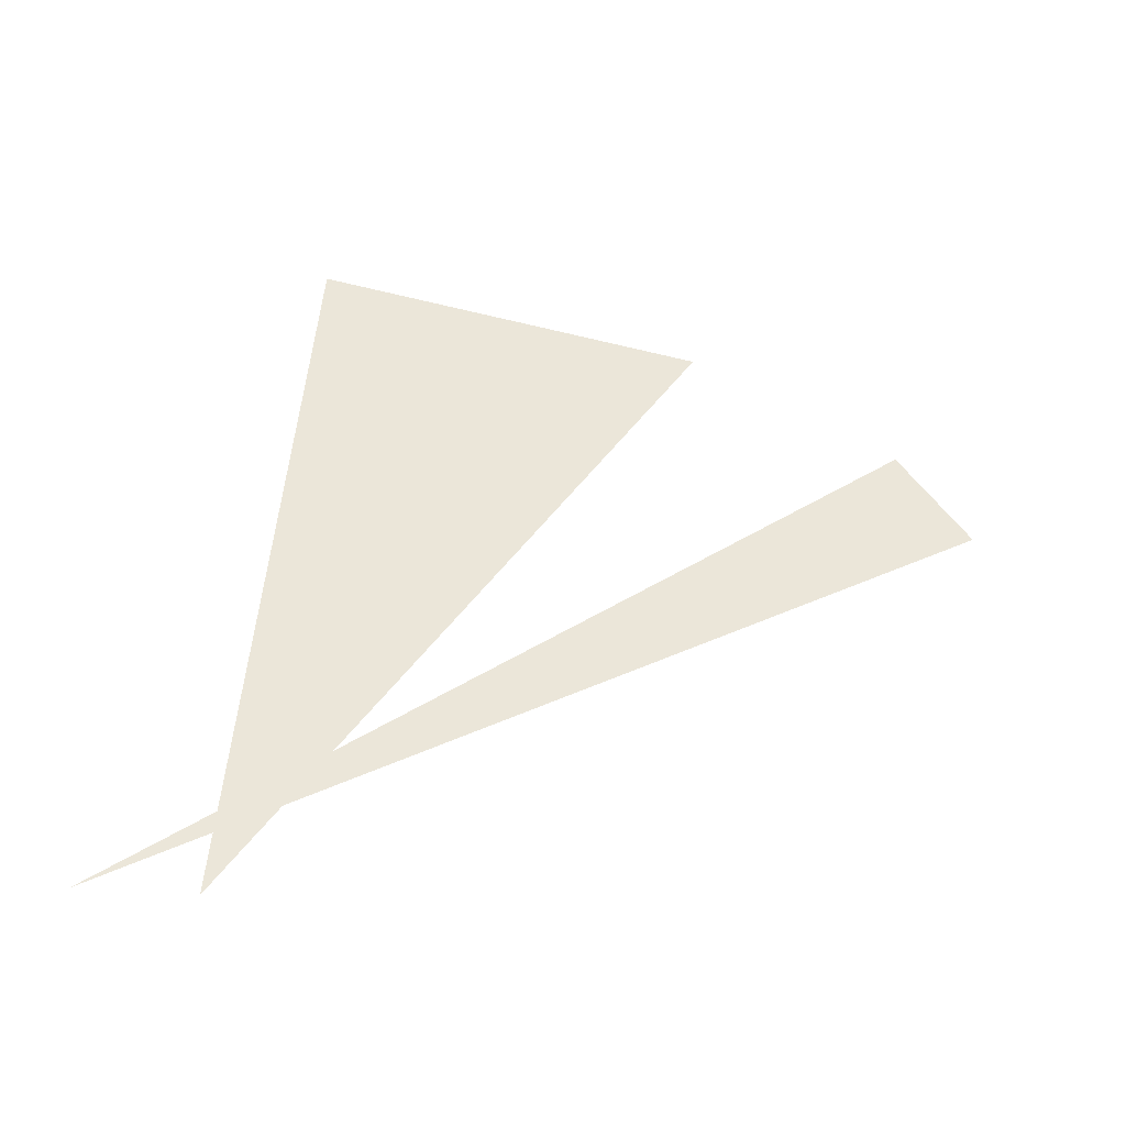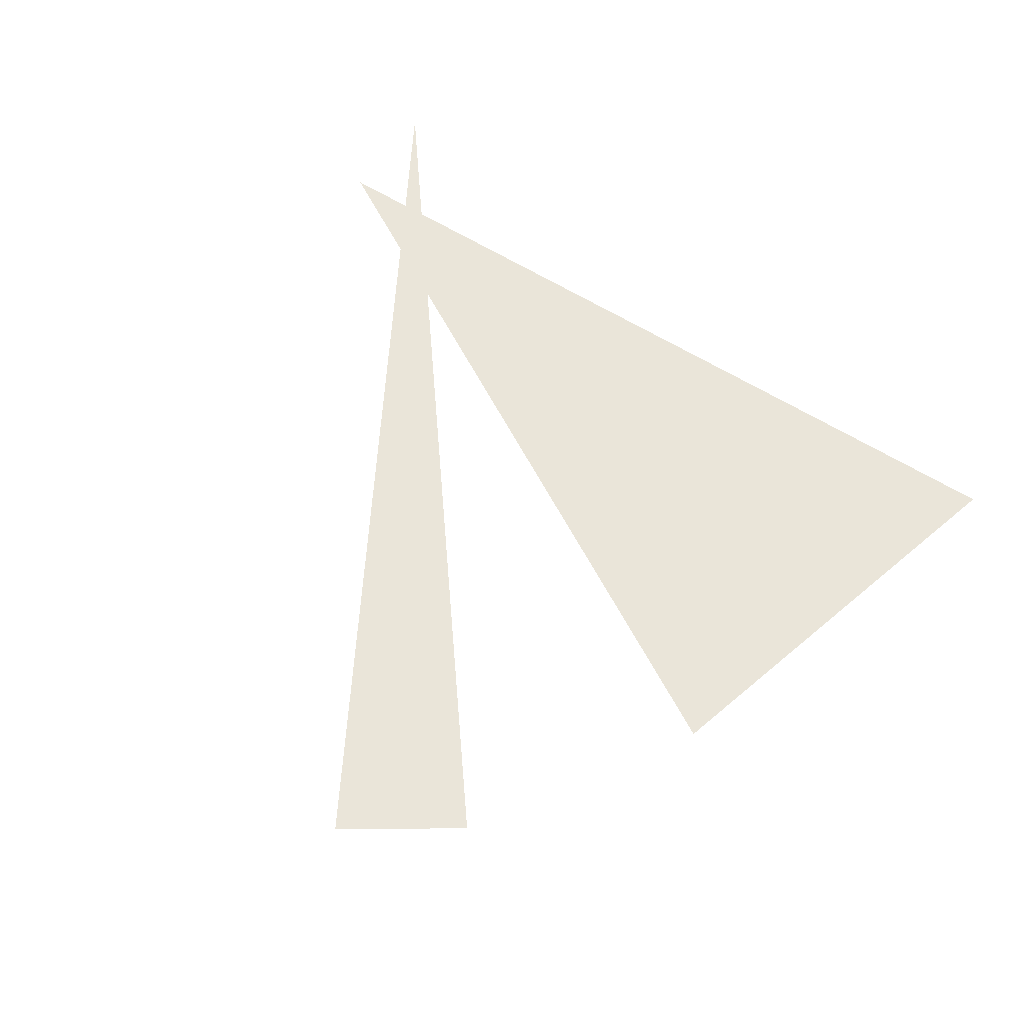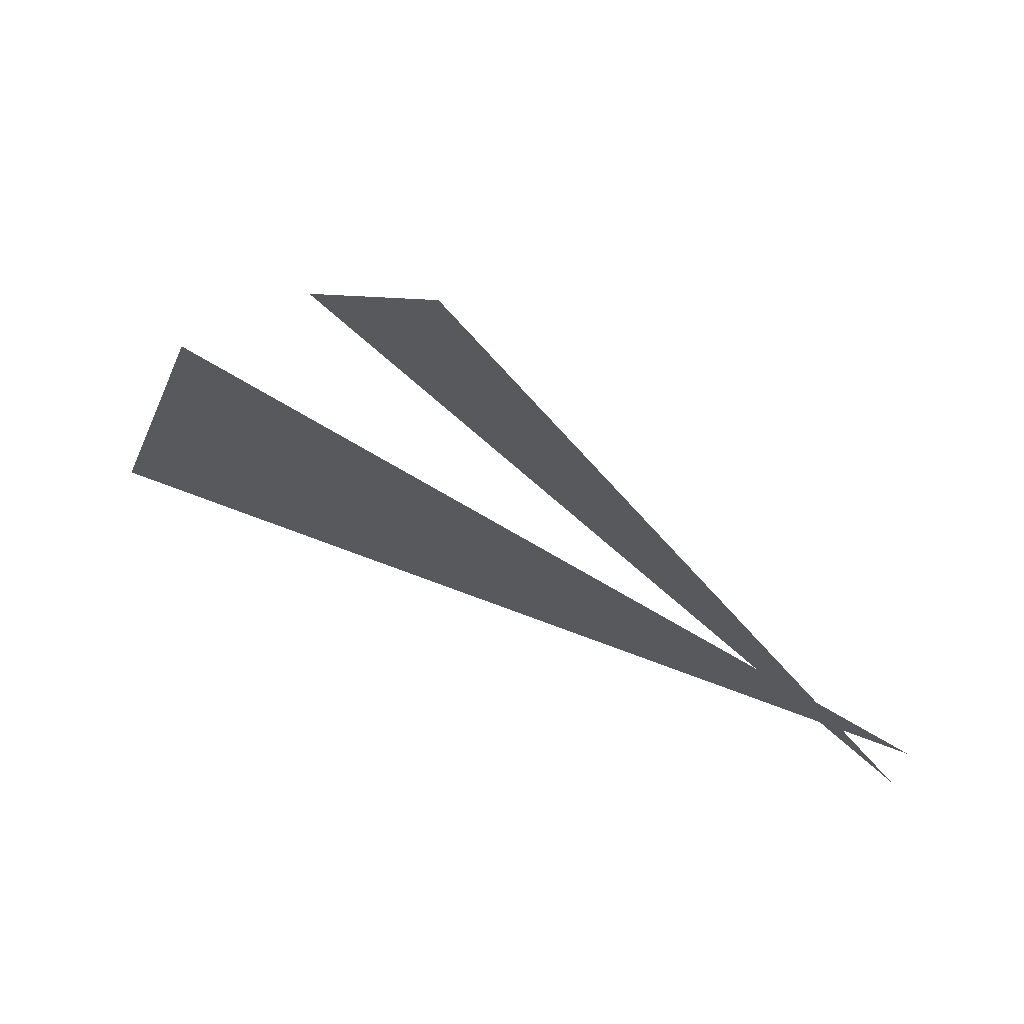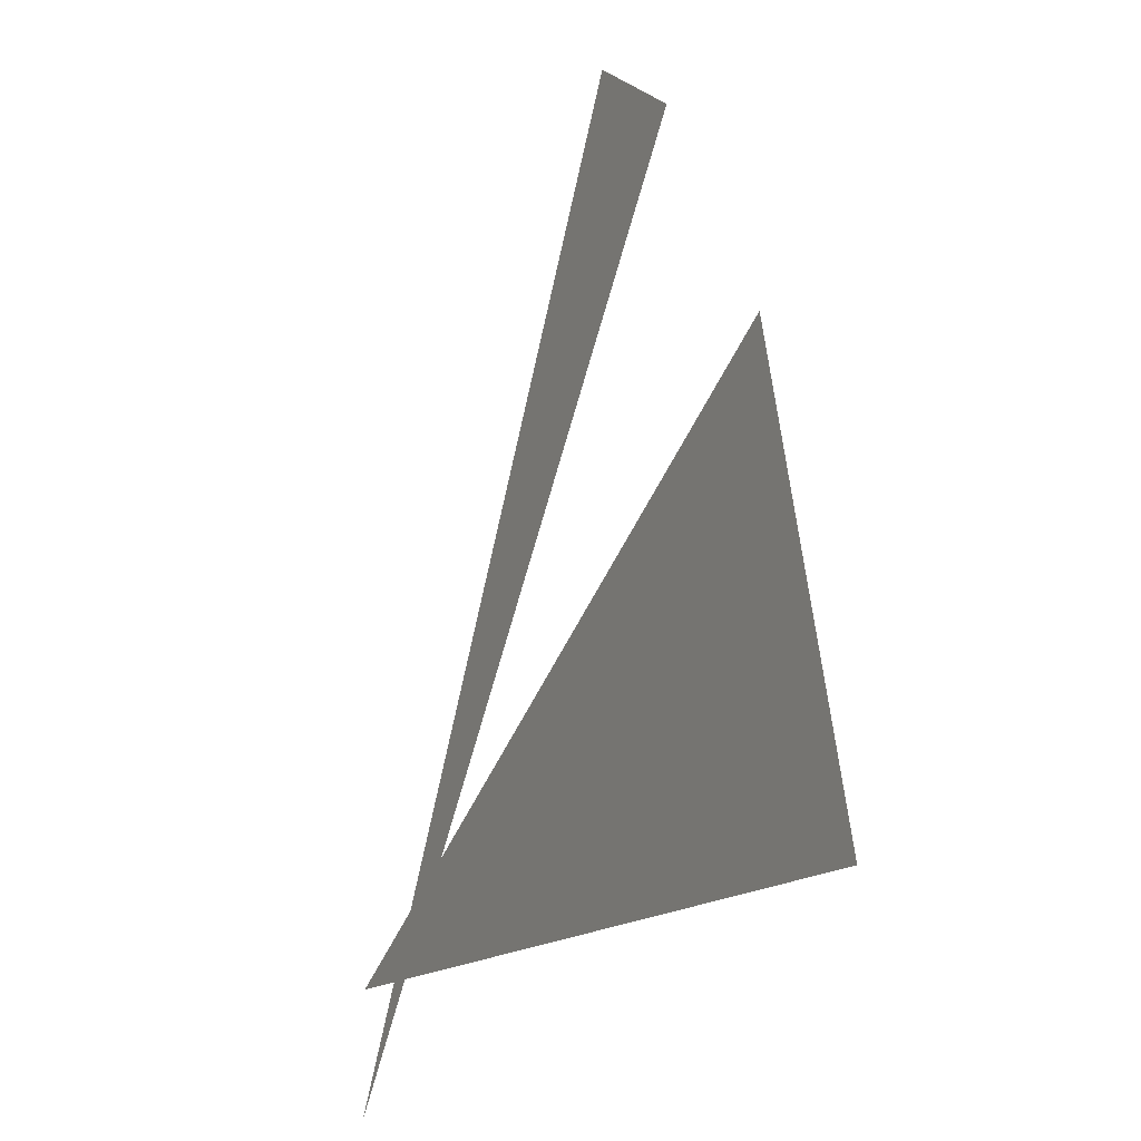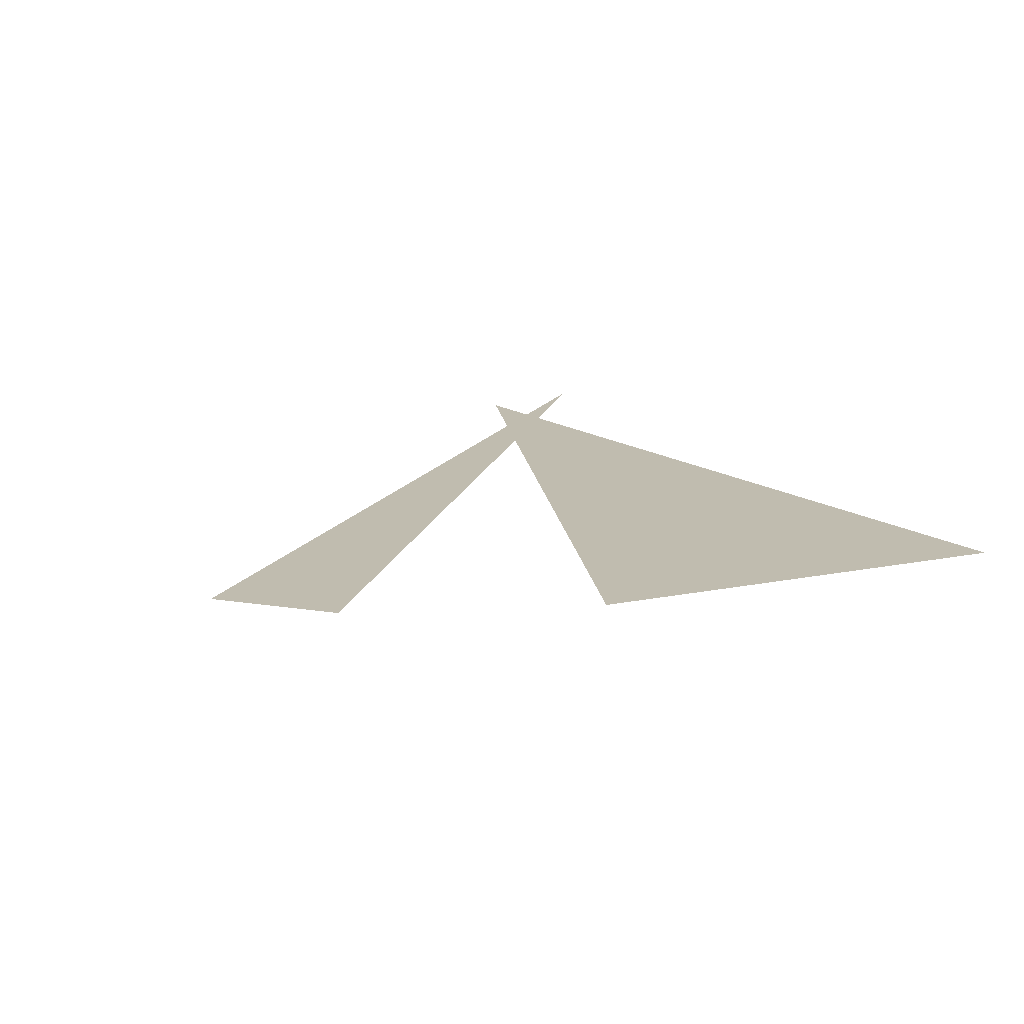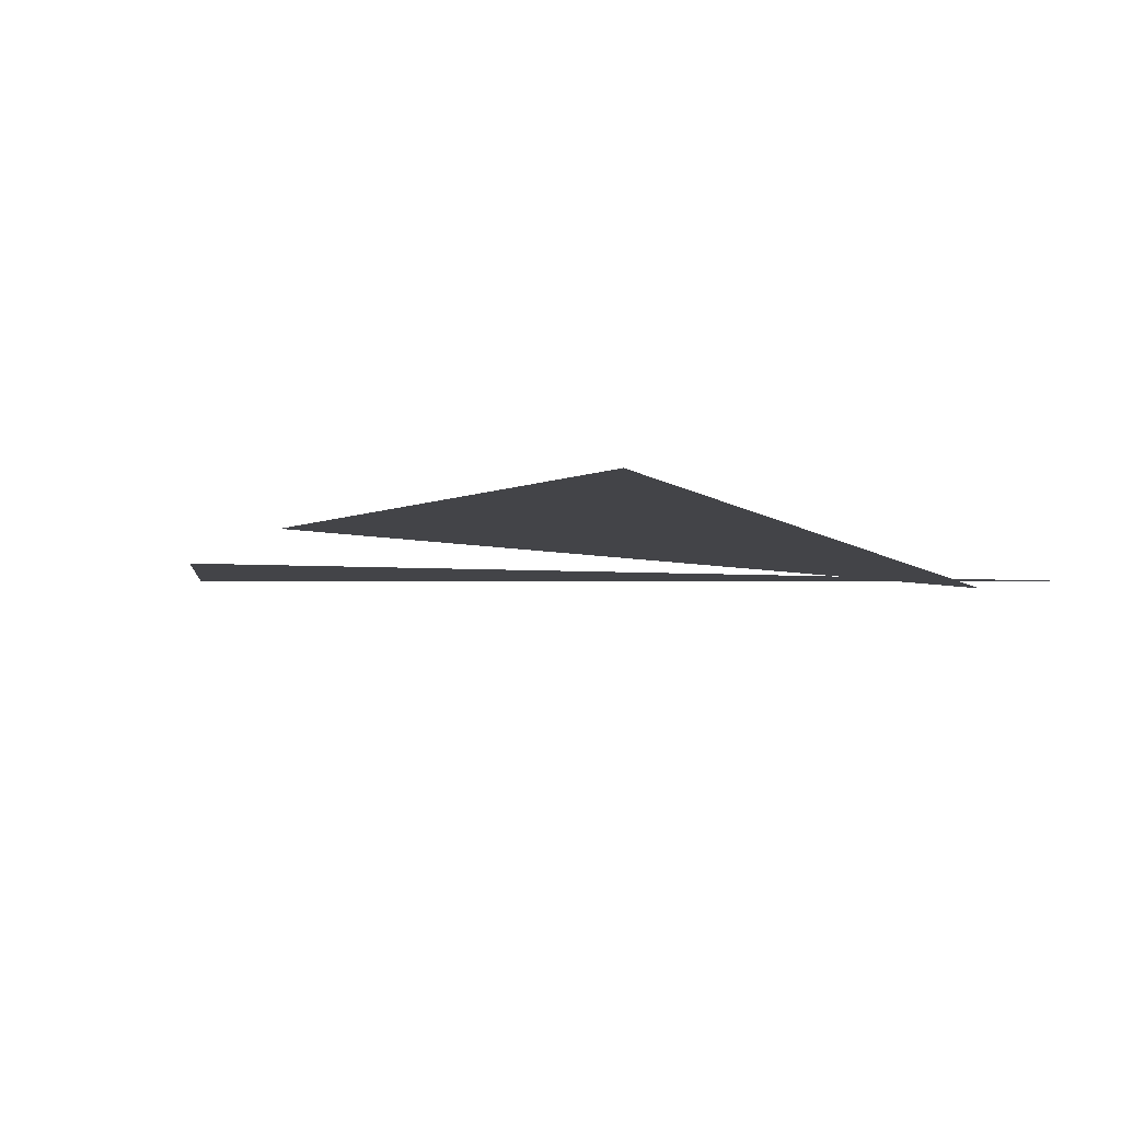
<metadata>
{"format":"obj","ext":"obj","renderer":"f3d","projection":"perspective","resolution":1024,"background":"white","views":[{"elev":47.7,"azim":93.7,"up":"+Z"},{"elev":58.1,"azim":-146.6,"up":"+Z"},{"elev":70.4,"azim":20.8,"up":"+Y"},{"elev":-14.6,"azim":-116.5,"up":"+Y"},{"elev":16.3,"azim":-127.7,"up":"+Z"},{"elev":-8.2,"azim":-60.3,"up":"+Z"}]}
</metadata>
<code>
v -0.837 8.053 0
v -0.1243 6.819 0
v -1.002 7.942 0
v -0.1243 6.994 0
v -1.374 6.994 0
v -1.207 7.619 0
f 1 2 3
f 4 5 6

</code>
